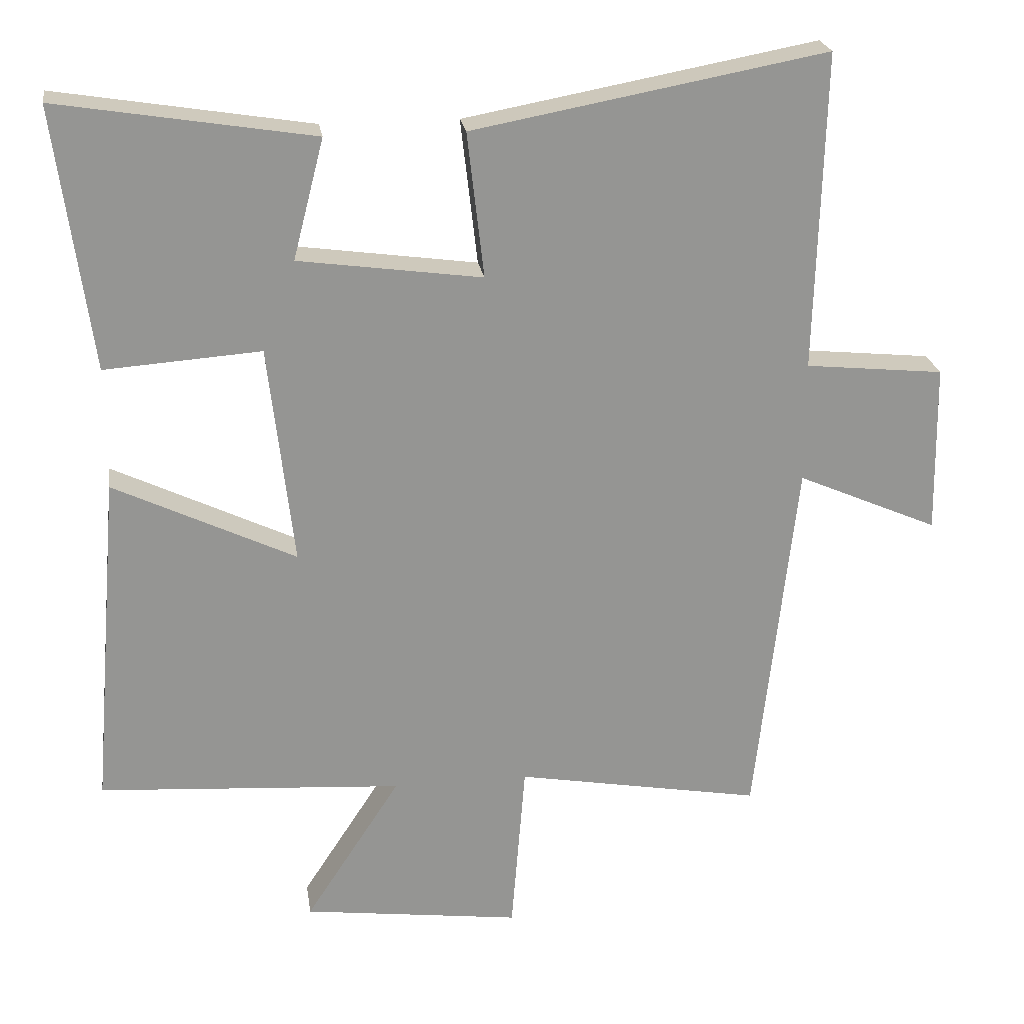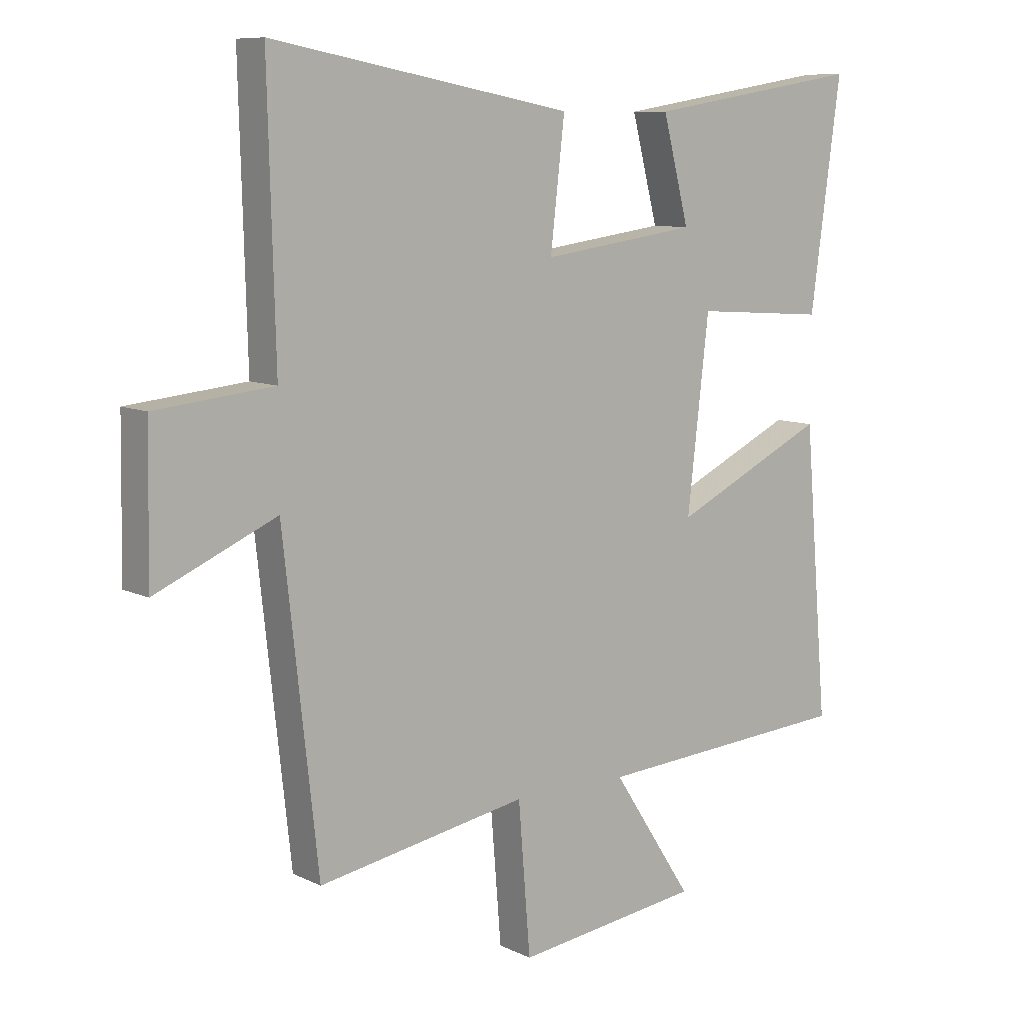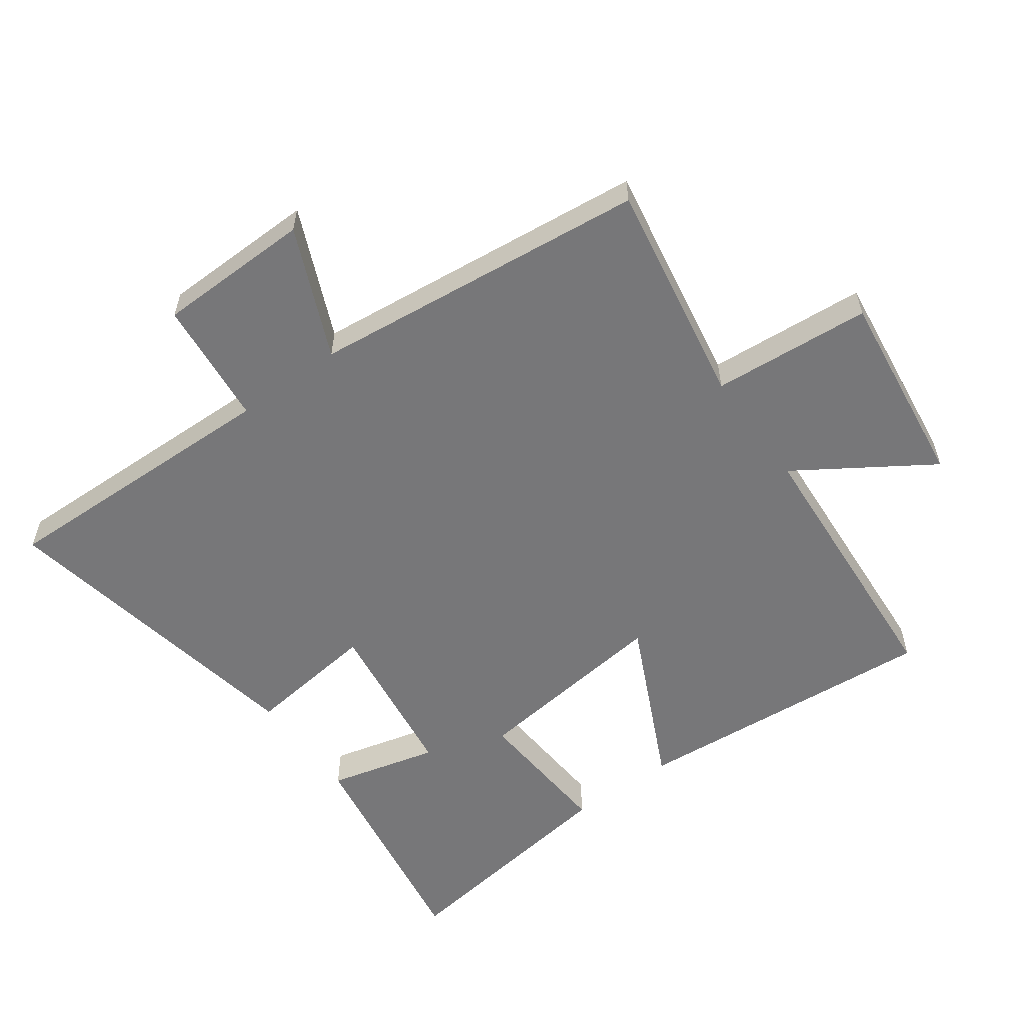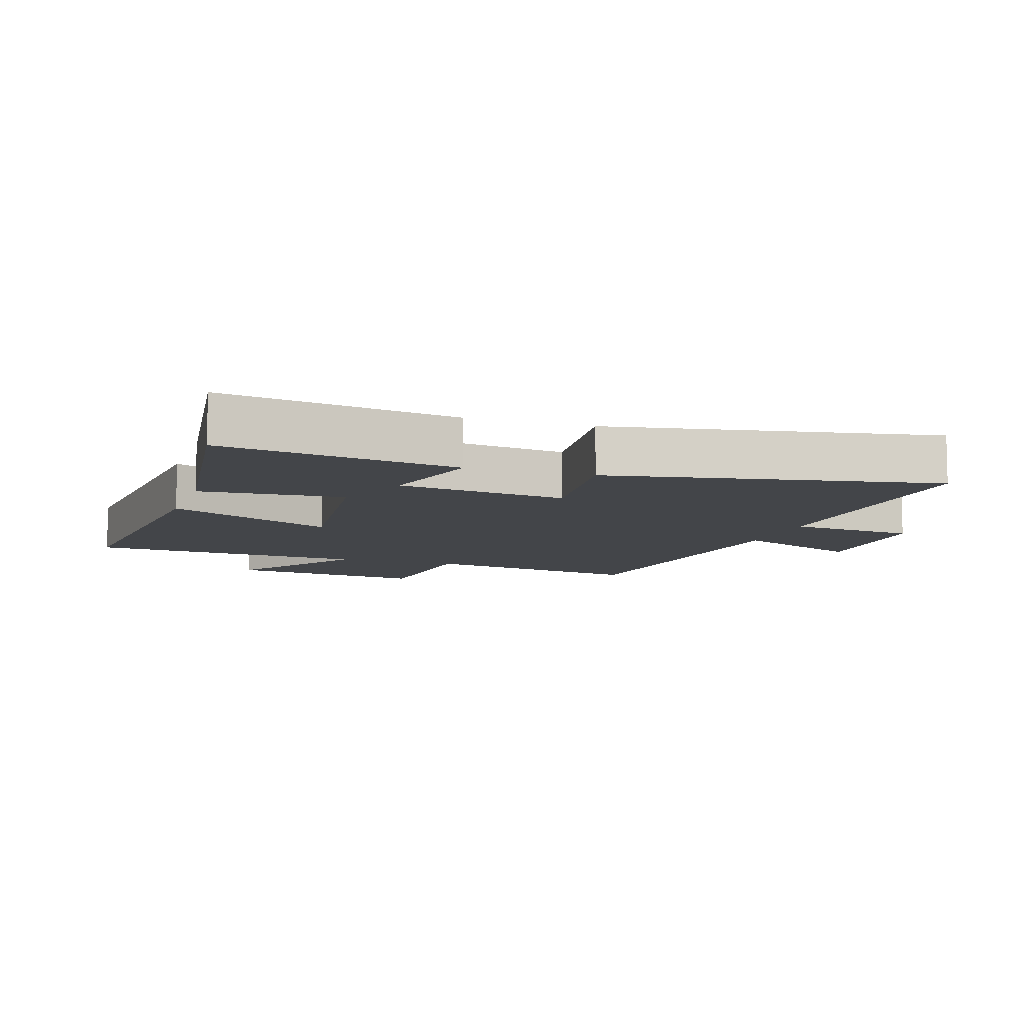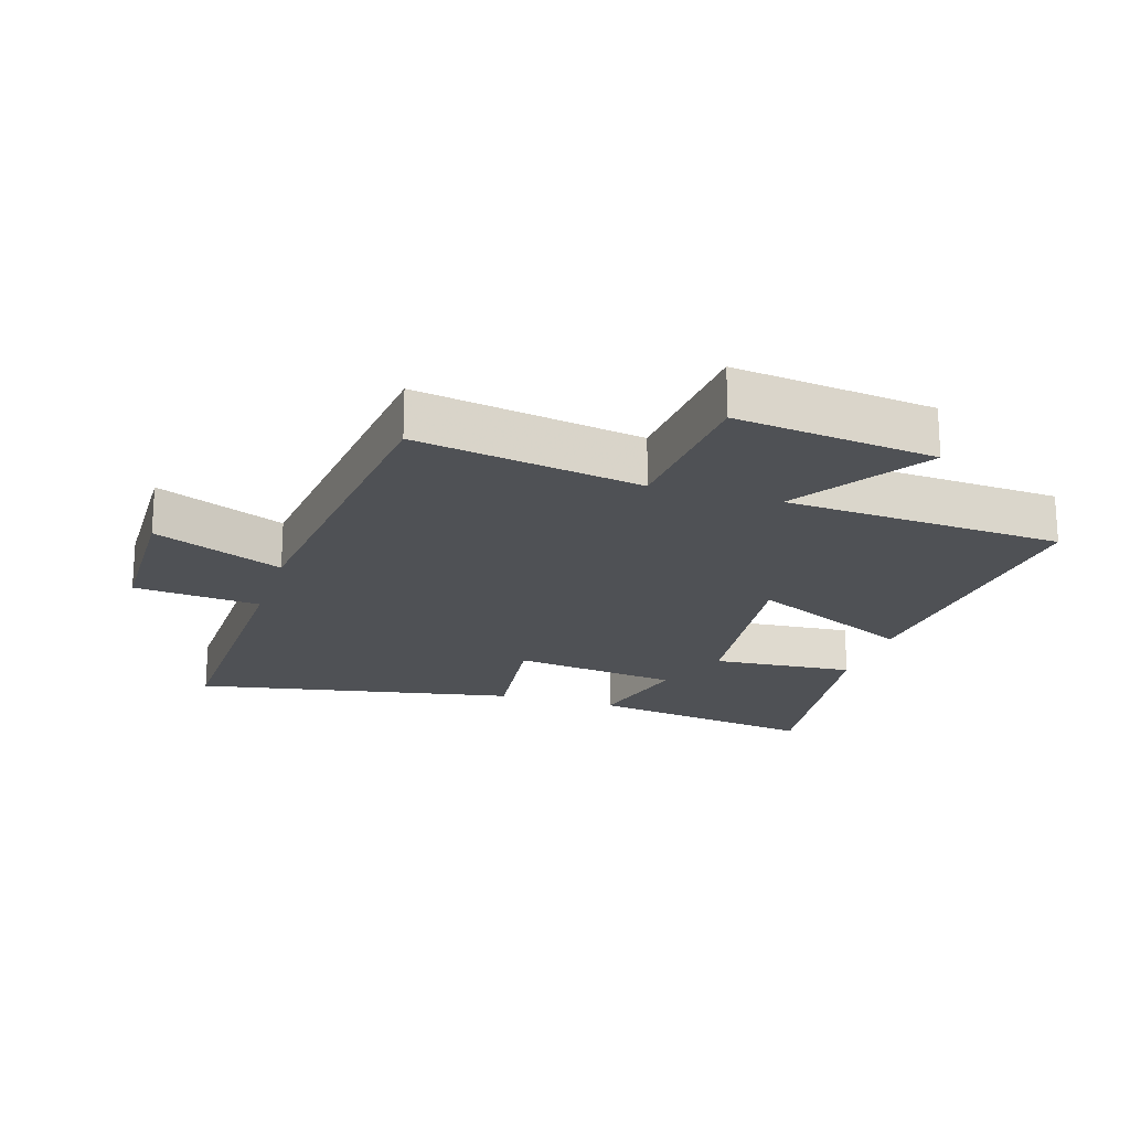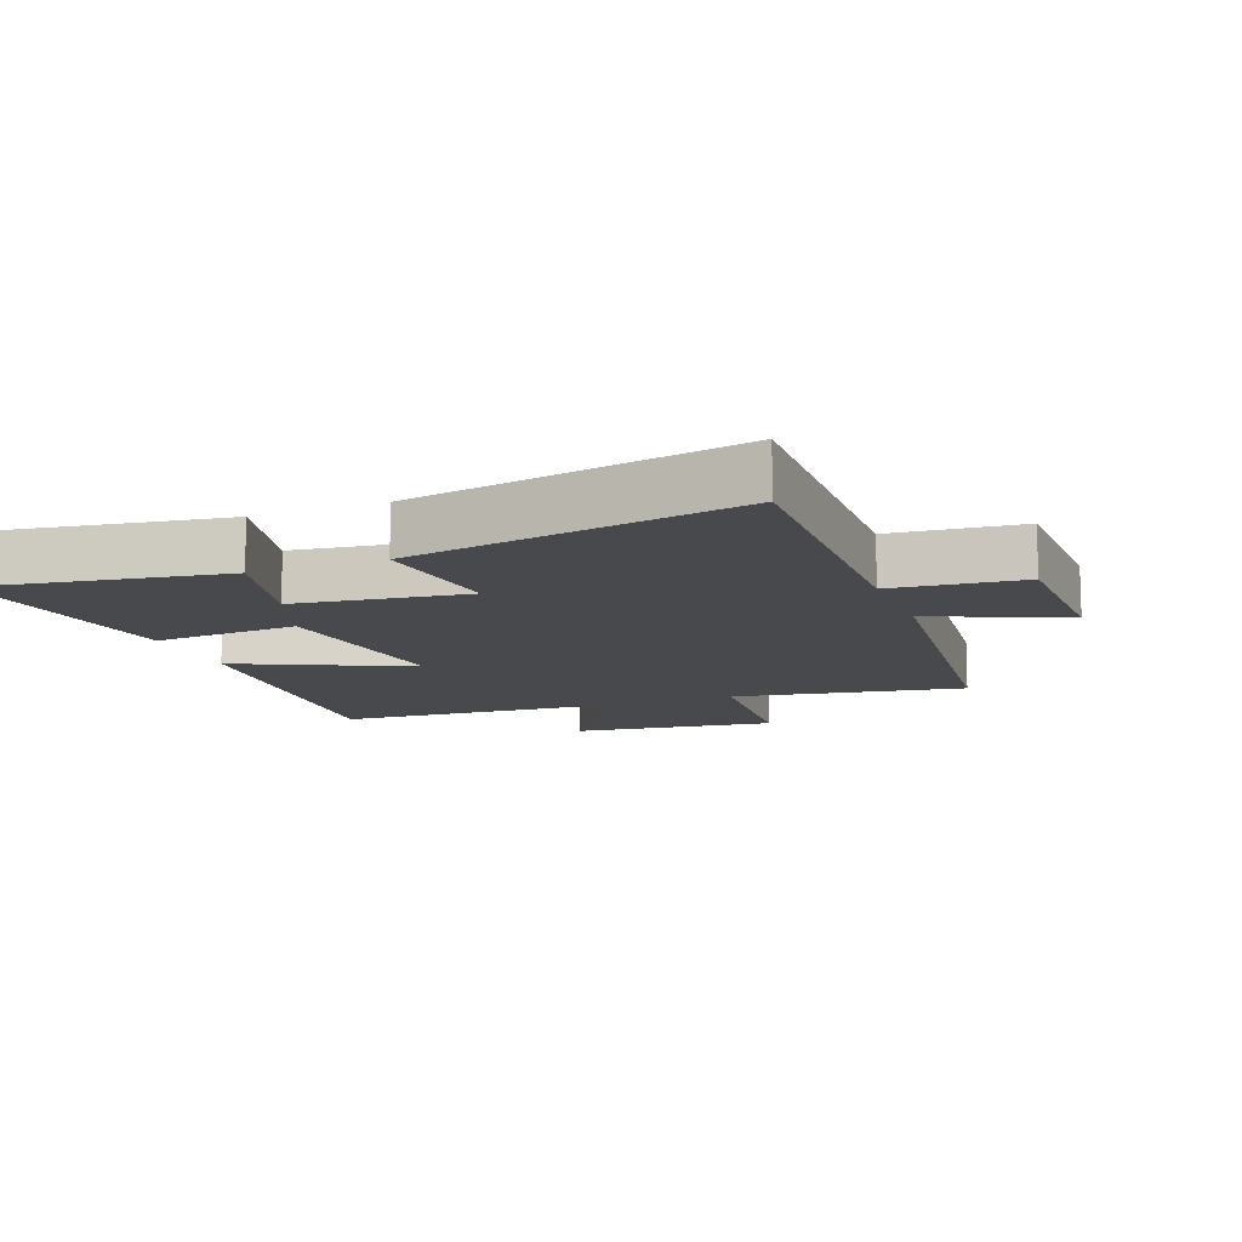
<metadata>
{"format":"obj","ext":"obj","renderer":"f3d","projection":"perspective","resolution":1024,"background":"white","views":[{"elev":23.1,"azim":-8.4,"up":"+Z"},{"elev":9.1,"azim":141.6,"up":"+Z"},{"elev":-57.2,"azim":126.1,"up":"+Y"},{"elev":-8.7,"azim":-18.3,"up":"+Y"},{"elev":-19.9,"azim":162.8,"up":"+Y"},{"elev":-12.0,"azim":21.3,"up":"+Y"}]}
</metadata>
<code>
v -0.541 0.07 -0.471
v -0.5 0.07 0.011
v -0.241 0.07 -0.113
v -0.277 0.07 0.201
v -0.5 0.07 0.185
v -0.551 0.07 0.559
v -0.186 0.07 0.5
v -0.23 0.07 0.329
v 0.032 0.07 0.293
v 0.008 0.07 0.5
v 0.512 0.07 0.593
v 0.5 0.07 0.139
v 0.698 0.07 0.119
v 0.702 0.07 -0.123
v 0.5 0.07 -0.035
v 0.442 0.07 -0.562
v 0.09 0.07 -0.5
v 0.07 0.07 -0.748
v -0.242 0.07 -0.708
v -0.106 0.07 -0.5
v -0.541 0 -0.471
v -0.5 0 0.011
v -0.241 0 -0.113
v -0.277 0 0.201
v -0.5 0 0.185
v -0.551 0 0.559
v -0.186 0 0.5
v -0.23 0 0.329
v 0.032 0 0.293
v 0.008 0 0.5
v 0.512 0 0.593
v 0.5 0 0.139
v 0.698 0 0.119
v 0.702 0 -0.123
v 0.5 0 -0.035
v 0.442 0 -0.562
v 0.09 0 -0.5
v 0.07 0 -0.748
v -0.242 0 -0.708
v -0.106 0 -0.5
f 17 18 19 20
f 17 20 1 2
f 15 16 17
f 12 13 14 15
f 12 15 17
f 9 10 11 12
f 8 9 12 17
f 5 6 7 8
f 4 5 8
f 3 4 8 17
f 2 3 17
f 40 39 38 37
f 22 21 40 37
f 37 36 35
f 35 34 33 32
f 37 35 32
f 32 31 30 29
f 37 32 29 28
f 28 27 26 25
f 28 25 24
f 37 28 24 23
f 37 23 22
f 1 21 22 2
f 2 22 23 3
f 3 23 24 4
f 4 24 25 5
f 5 25 26 6
f 6 26 27 7
f 7 27 28 8
f 8 28 29 9
f 9 29 30 10
f 10 30 31 11
f 11 31 32 12
f 12 32 33 13
f 13 33 34 14
f 14 34 35 15
f 15 35 36 16
f 16 36 37 17
f 17 37 38 18
f 18 38 39 19
f 19 39 40 20
f 20 40 21 1

</code>
